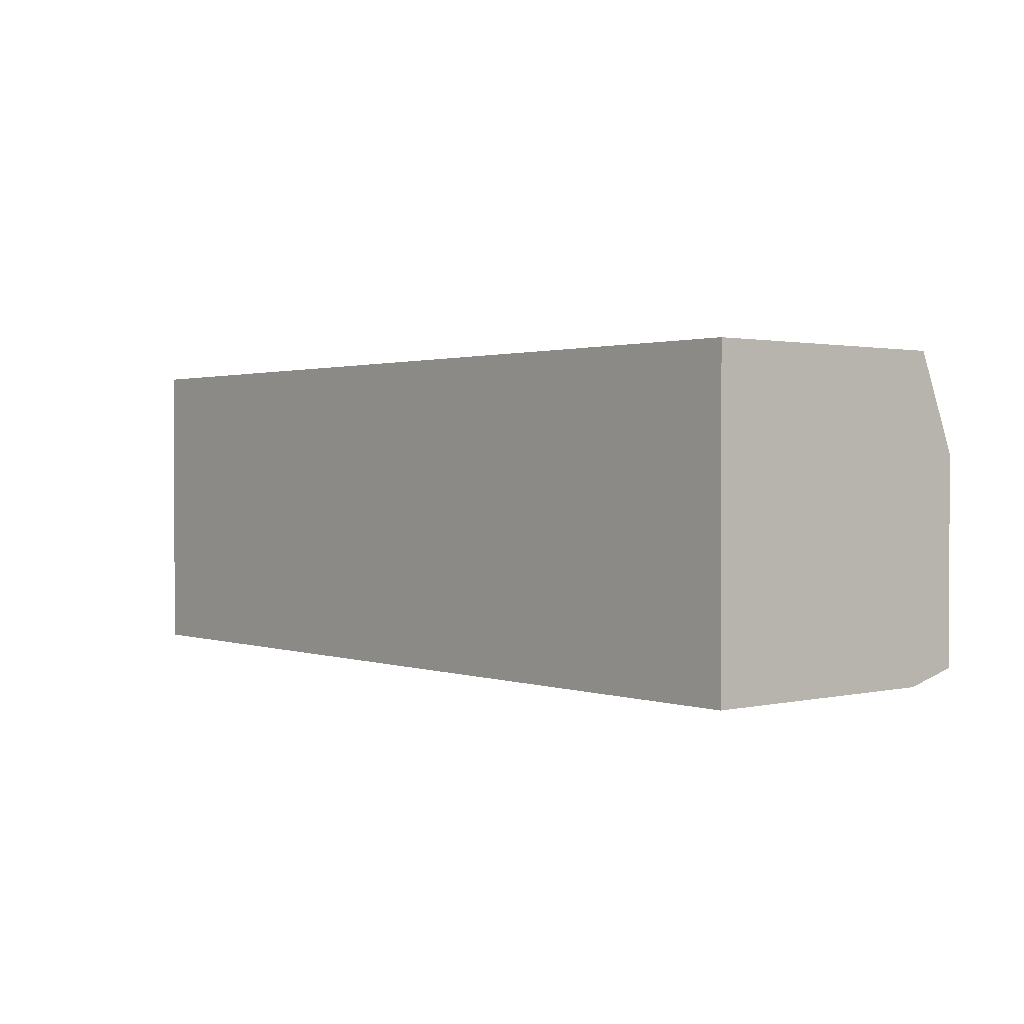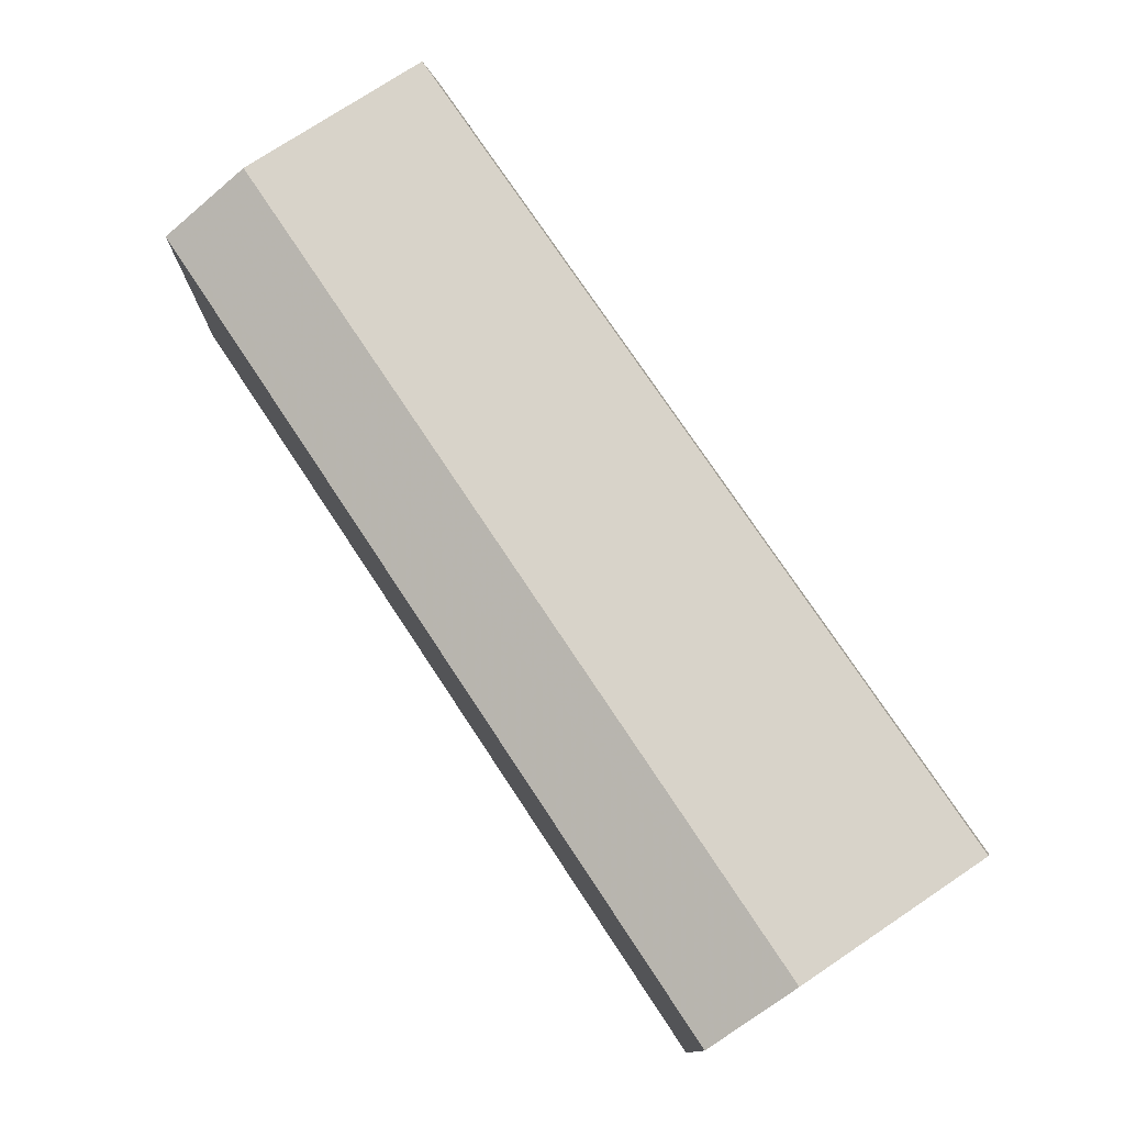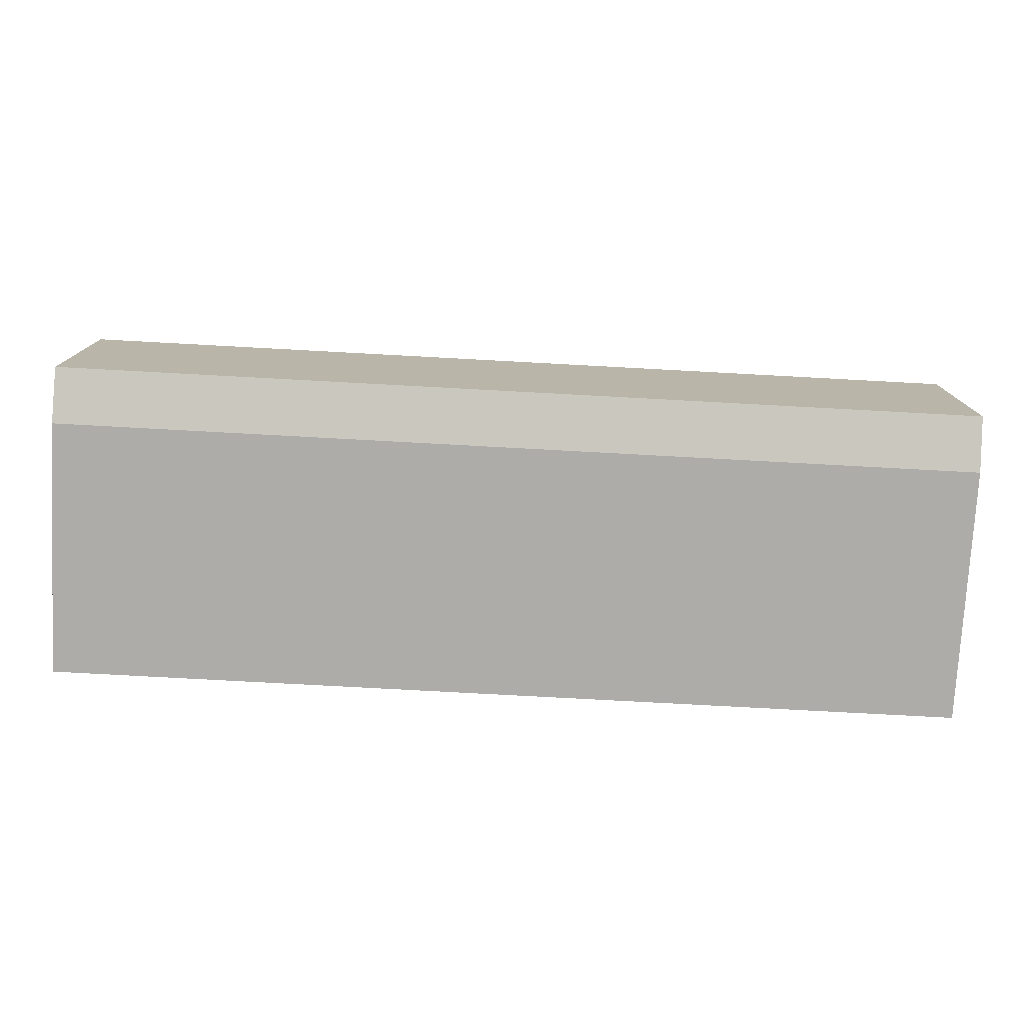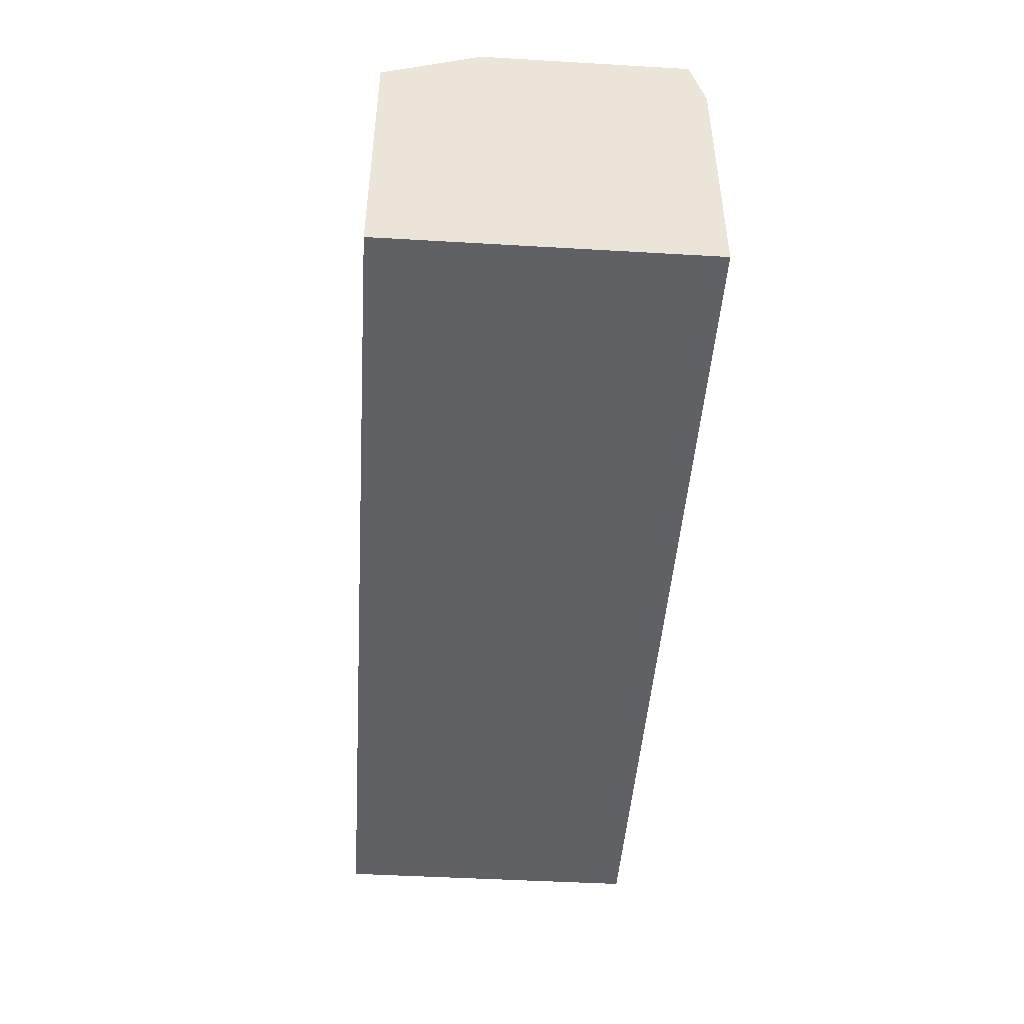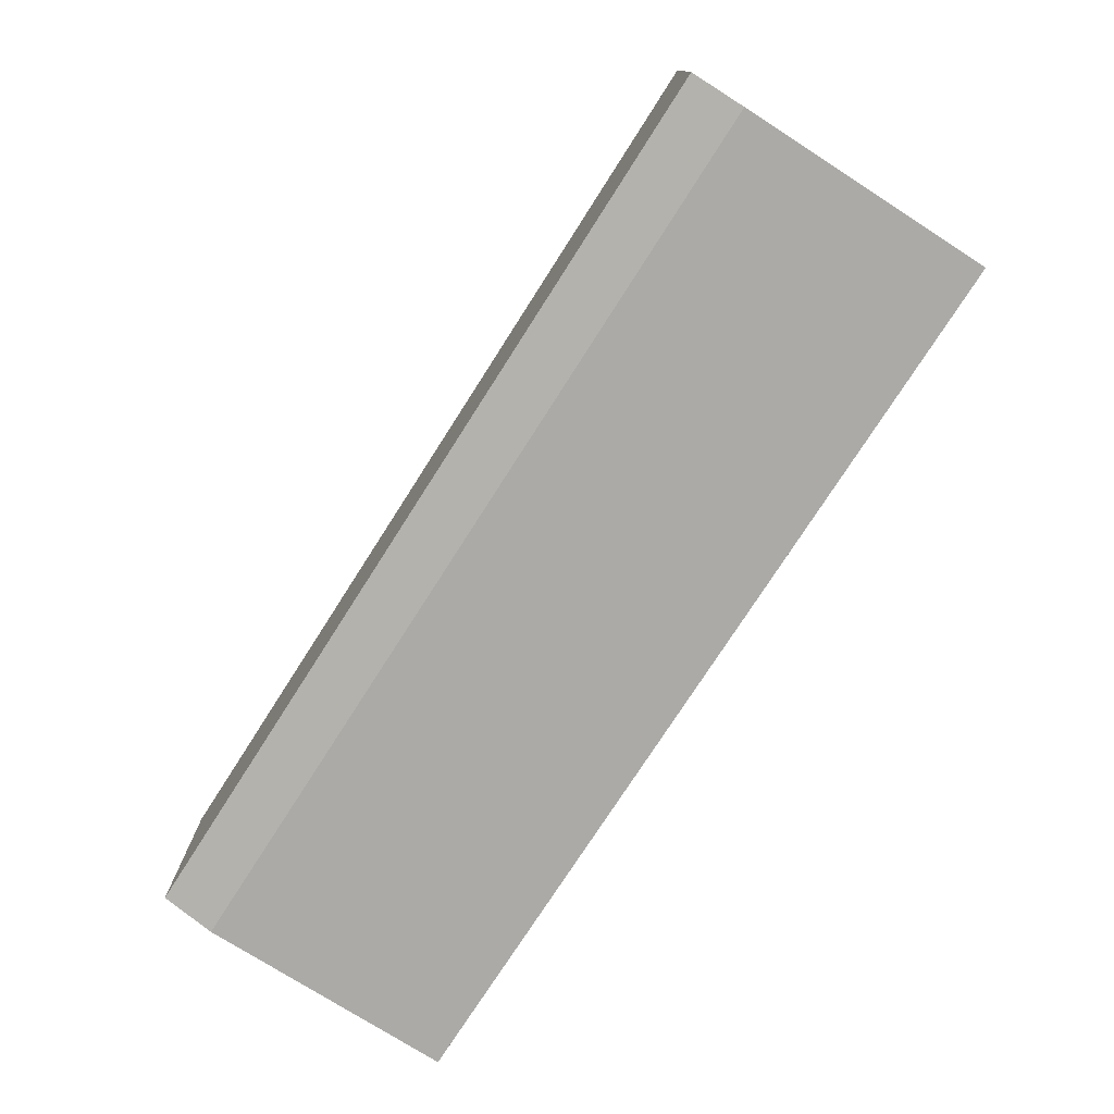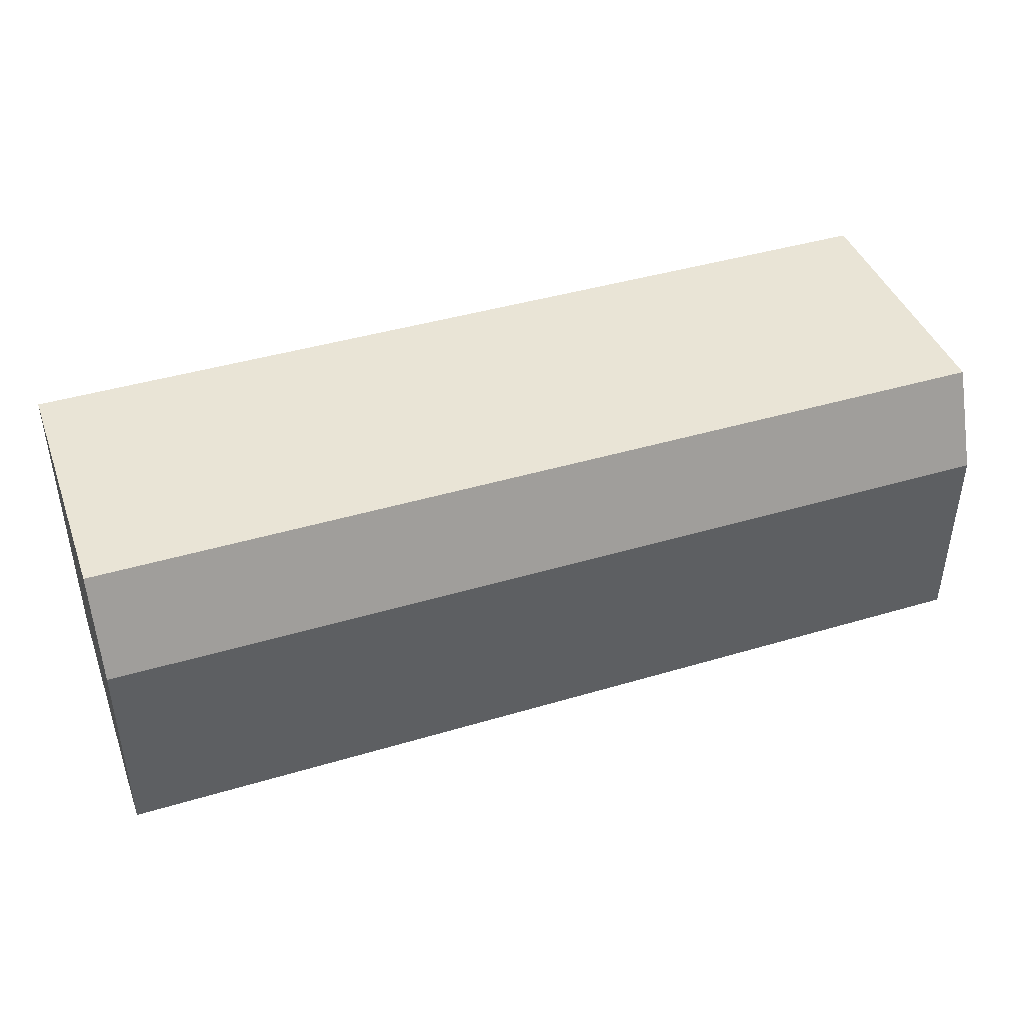
<metadata>
{"format":"obj","ext":"obj","renderer":"f3d","projection":"perspective","resolution":1024,"background":"white","views":[{"elev":1.3,"azim":-129.8,"up":"+Y"},{"elev":75.8,"azim":-123.6,"up":"+Z"},{"elev":-76.9,"azim":-3.1,"up":"+Y"},{"elev":-46.4,"azim":-93.8,"up":"+Z"},{"elev":-75.7,"azim":57.4,"up":"+Y"},{"elev":42.4,"azim":-19.6,"up":"+Y"}]}
</metadata>
<code>
v -0.4715 0.2366 -0.485
v -0.4715 -0.08356 -0.485
v -0.4715 -0.06927 -0.166
v -0.4715 -0.08356 -0.2215
v 0.4713 -0.06927 -0.166
v 0.4713 -0.08356 -0.2216
v 0.4713 -0.08356 -0.485
v 0.4713 0.2366 -0.485
v 0.4713 0.2366 -0.2079
v 0.4713 0.1386 -0.166
v -0.4715 0.1386 -0.166
v -0.4715 0.2366 -0.2079
f 12 9 1
f 12 1 3
f 8 9 6
f 11 12 3
f 11 9 12
f 10 11 5
f 10 5 9
f 5 6 9
f 11 3 5
f 10 9 11
f 7 2 8
f 8 2 1
f 2 3 1
f 4 3 2
f 4 5 3
f 8 1 9
f 4 2 6
f 7 6 2
f 7 8 6
f 4 6 5

</code>
